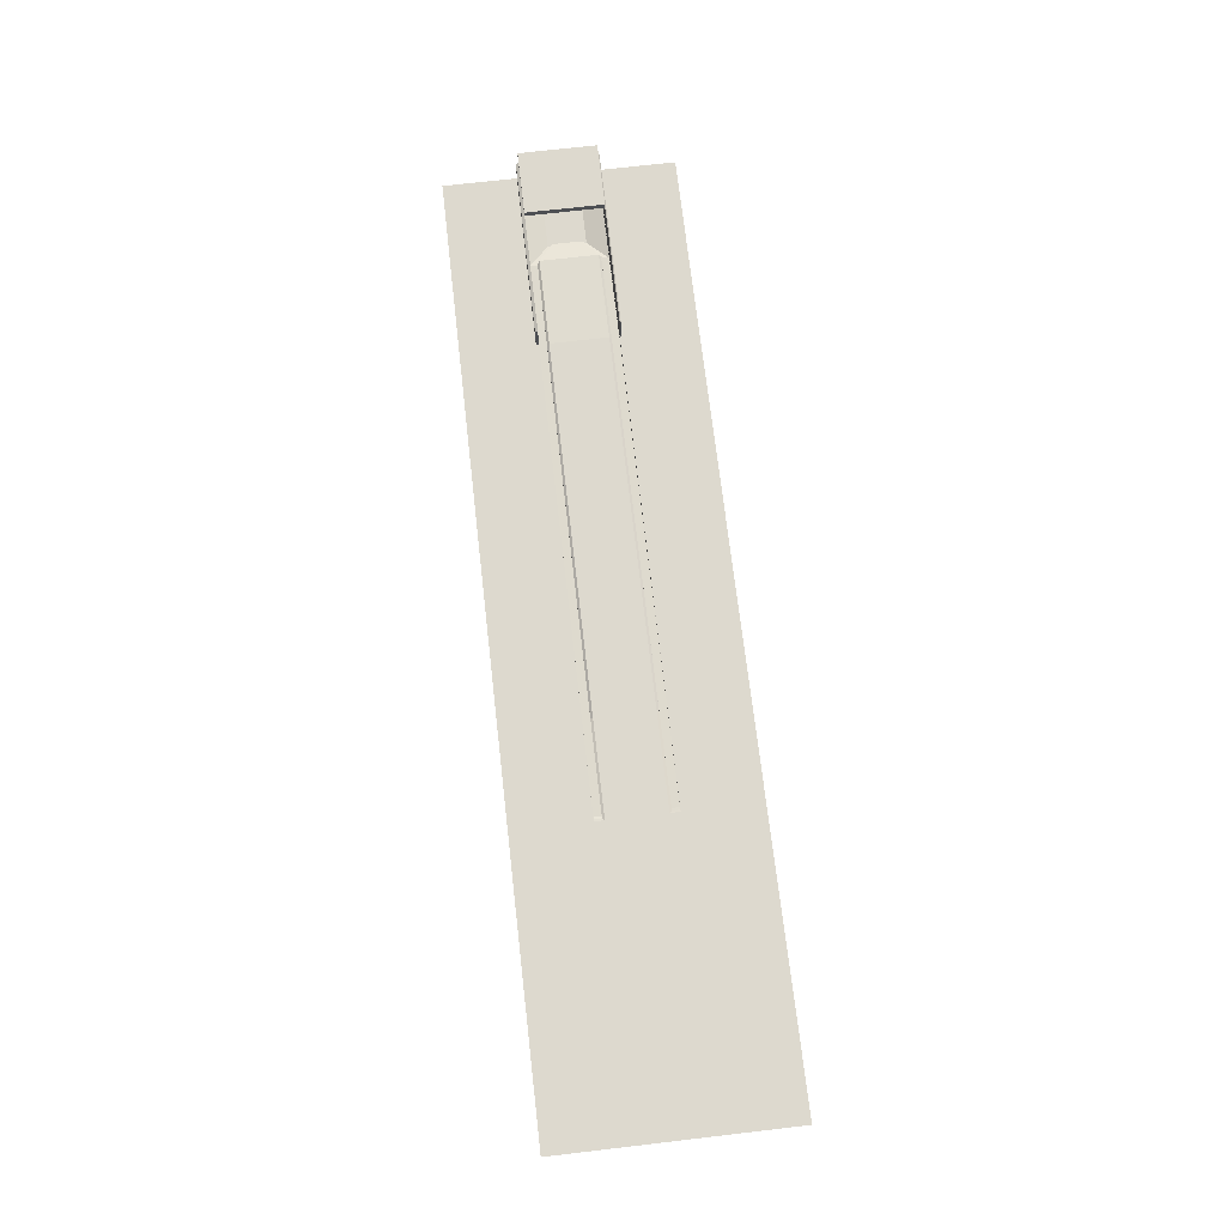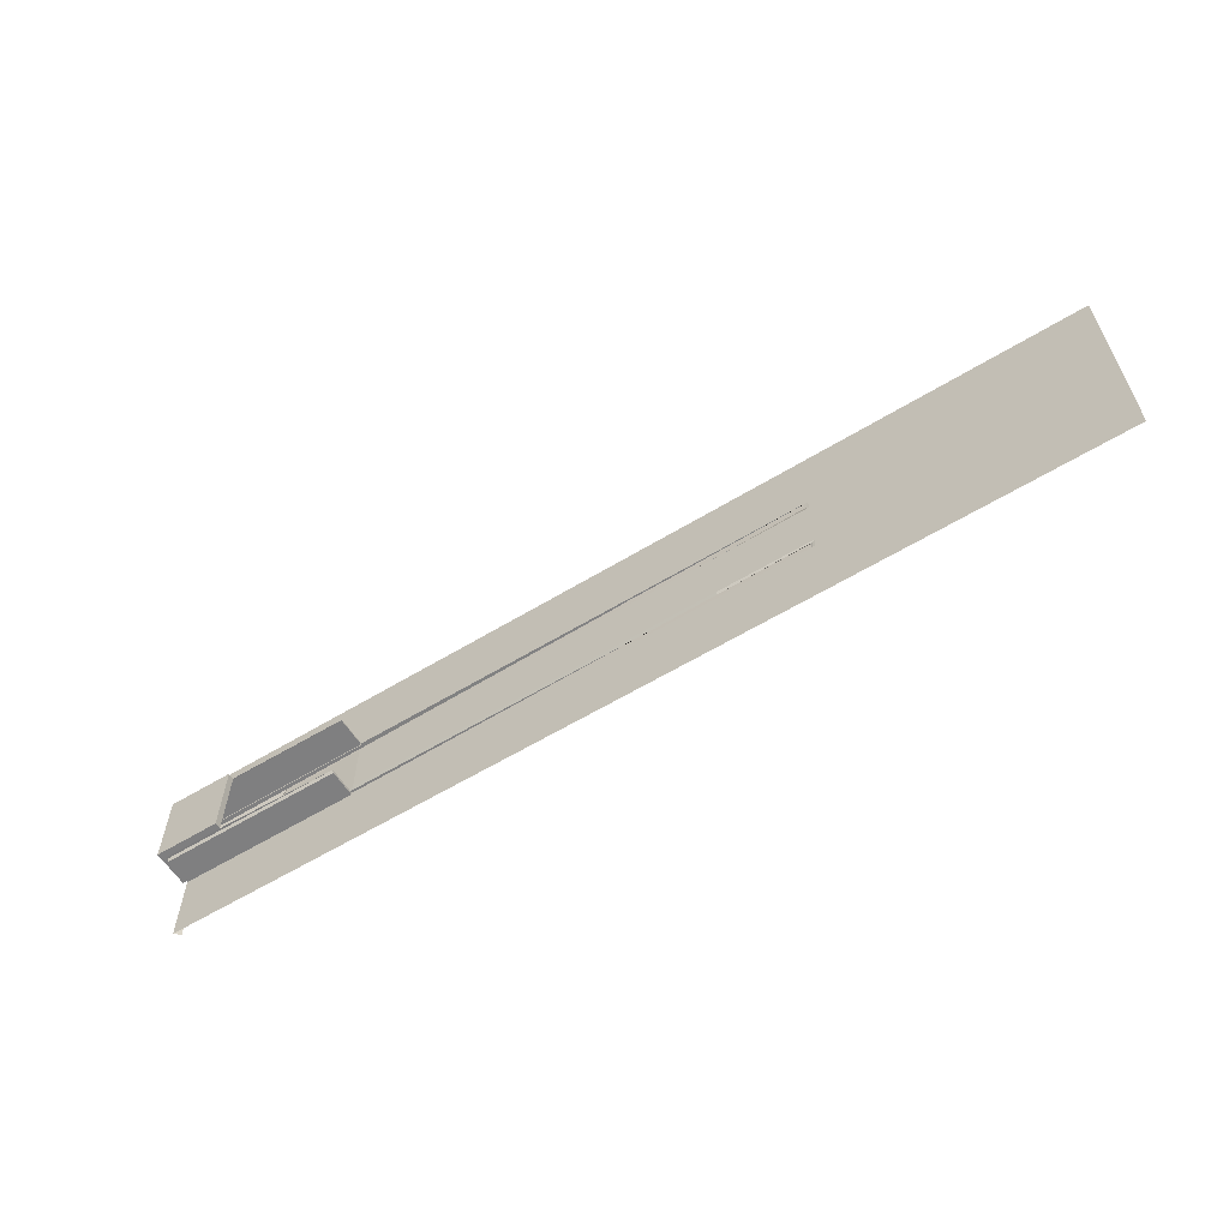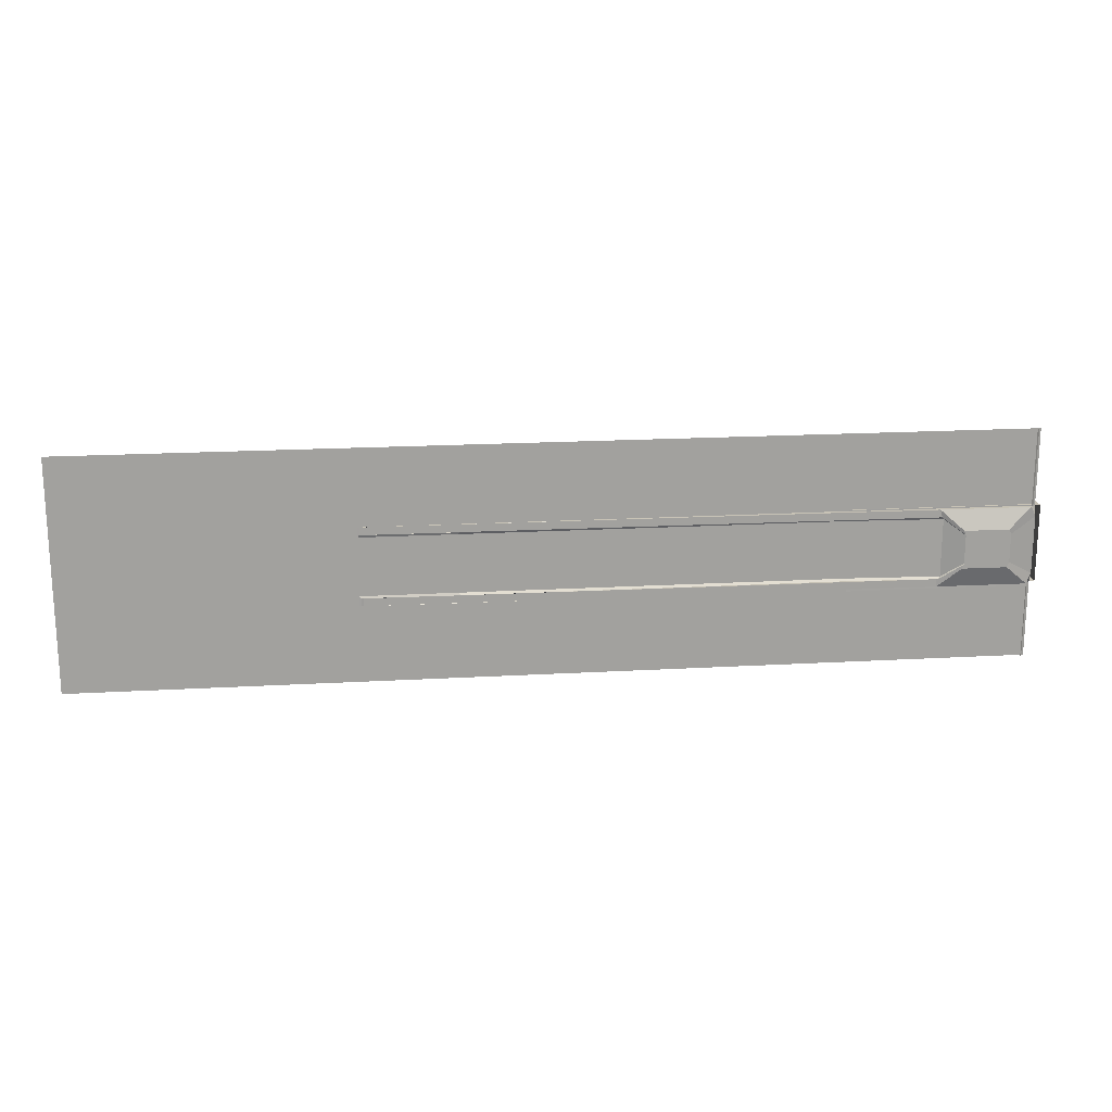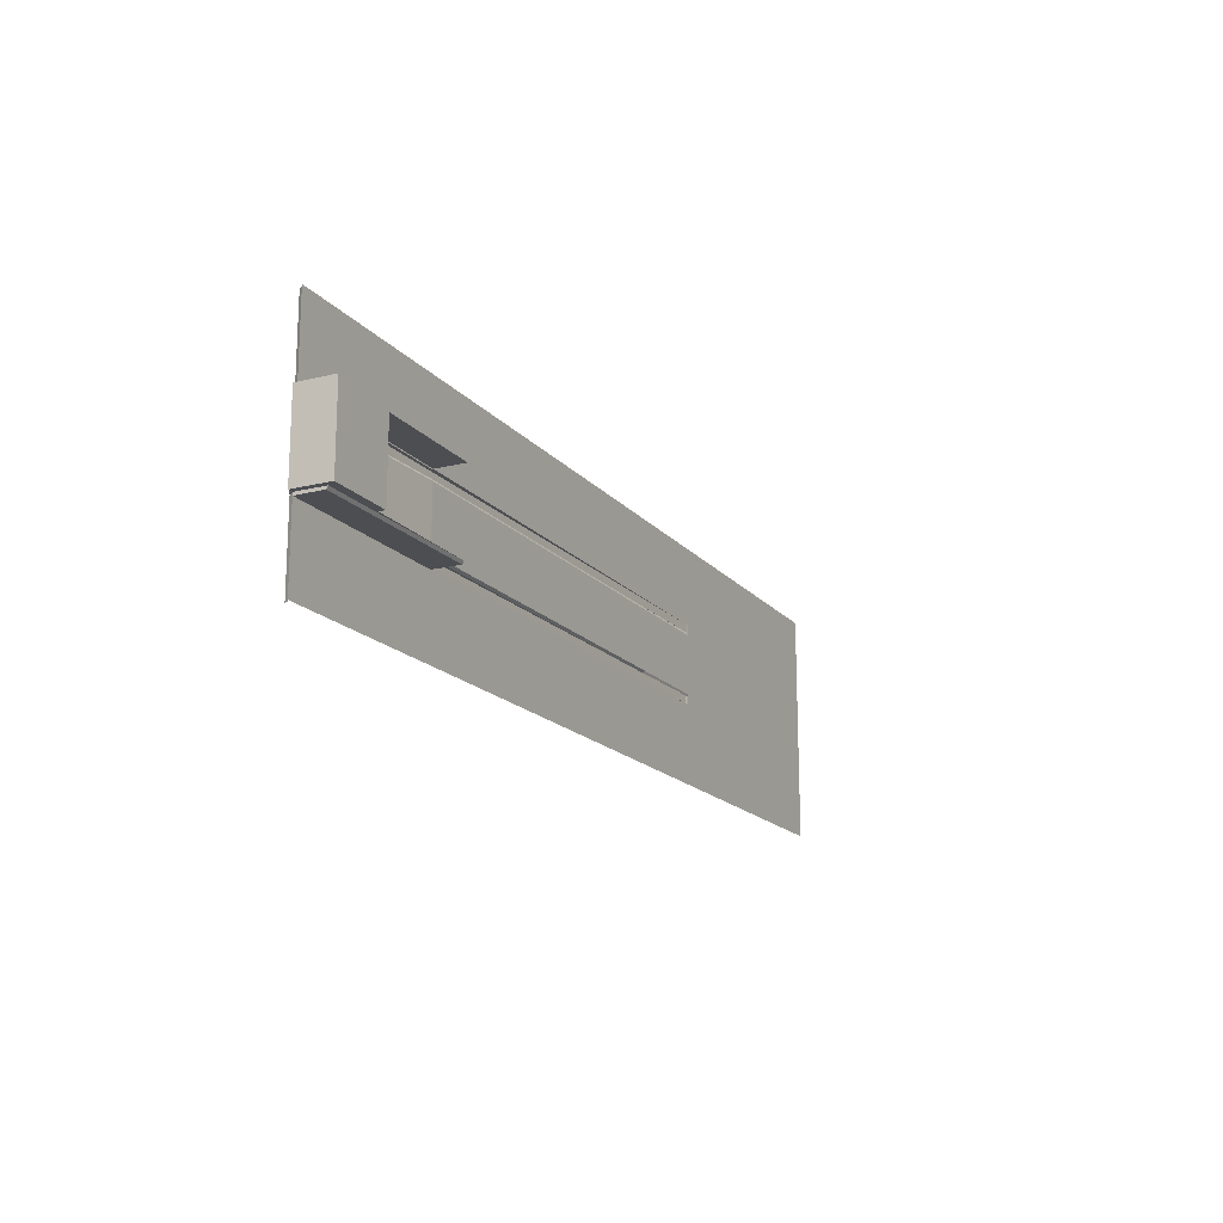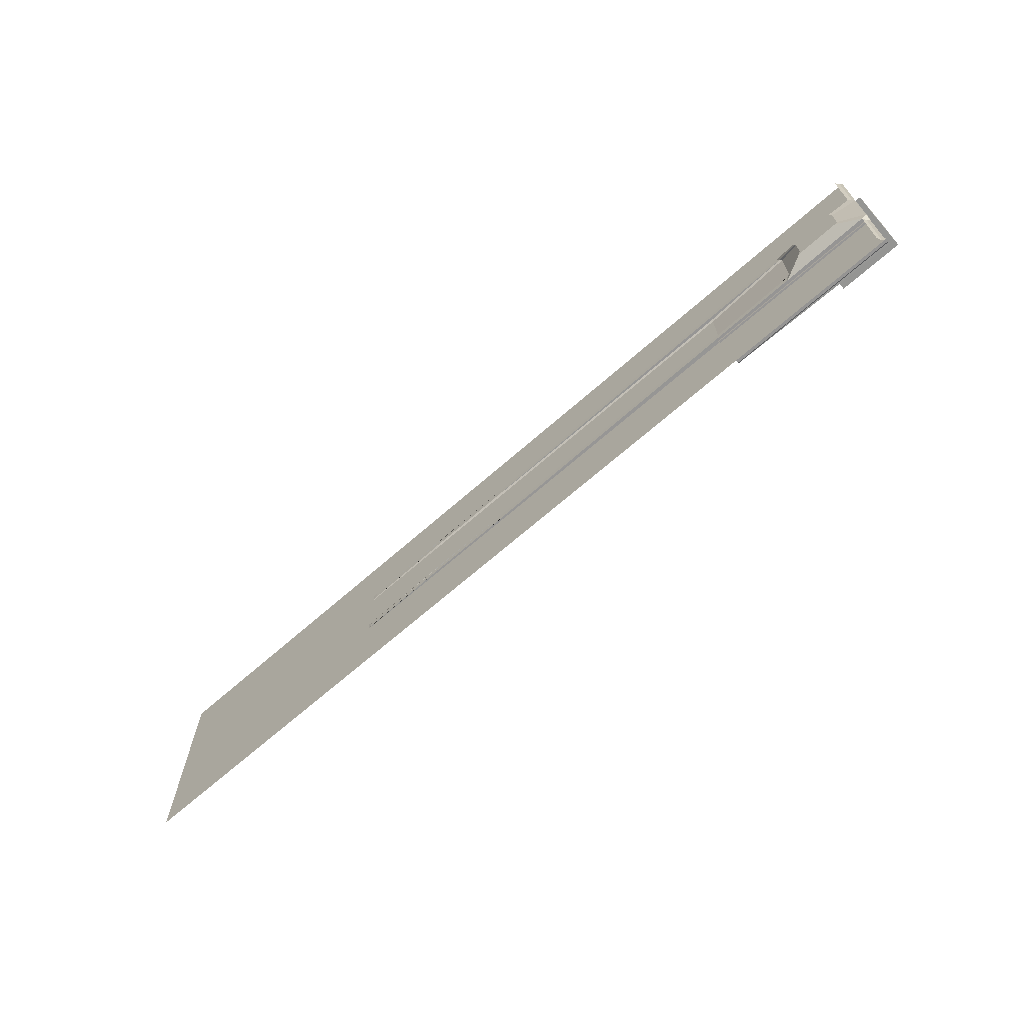
<metadata>
{"format":"obj","ext":"obj","renderer":"f3d","projection":"perspective","resolution":1024,"background":"white","views":[{"elev":71.7,"azim":-96.6,"up":"+Y"},{"elev":-59.7,"azim":-148.0,"up":"+Z"},{"elev":18.4,"azim":-6.3,"up":"+Z"},{"elev":-16.8,"azim":116.3,"up":"+Z"},{"elev":-67.3,"azim":41.5,"up":"+Z"}]}
</metadata>
<code>
o Cube
v 9.797 0 2.035
v 4.898 0 2.035
v -0 0 2.035
v -4.898 0 2.035
v -9.797 0 2.035
v -10.05 0 2.035
v -24.25 0 2.035
v -24.49 0 2.035
v 14.7 0 2.035
v 24.2 0 2.035
v 24.49 0 2.035
v -24.49 0 1.628
v -24.25 0 1.628
v -10.05 0 1.628
v -9.797 0 1.515
v -4.898 0 1.515
v -0 0 1.515
v 4.898 0 1.515
v 9.797 0 1.515
v 14.7 0 1.515
v 24.2 -0.1871 1.515
v 24.49 0 1.628
v -24.49 0 1.221
v -24.25 0 1.221
v -10.05 0 1.221
v -9.797 0 1.221
v -4.898 0 1.221
v -0 0 1.221
v 4.898 0 1.221
v 9.797 0 1.221
v 14.7 0 1.221
v 24.2 -0.1871 1.221
v 24.49 0 1.221
v -24.49 0 0.8142
v -24.25 0 0.8142
v -10.05 0 0.8142
v -9.797 0 0.8142
v -4.898 0 0.8142
v -0 0 0.8142
v 4.898 0 0.8142
v 9.797 0 0.8142
v 14.7 0 0.8142
v 24.2 -0.1871 0.8142
v 24.49 0 0.8142
v -24.49 0 0.4071
v -24.25 0 0.4071
v -10.05 0 0.4071
v -9.797 0 0.4071
v -4.898 0 0.4071
v -0 0 0.4071
v 4.898 0 0.4071
v 9.797 0 0.4071
v 14.7 0 0.4071
v 24.2 -0.1871 0.4071
v 24.49 0 0.4071
v -24.49 0 0
v -24.25 0 0
v -10.05 0 0
v -9.797 0 0
v -4.898 0 0
v -0 0 0
v 4.898 0 0
v 9.797 0 0
v 14.7 0 0
v 24.2 -0.1871 0
v 24.49 0 0
v -24.49 0 -0.4071
v -24.25 0 -0.4071
v -10.05 0 -0.4071
v -9.797 0 -0.4071
v -4.898 0 -0.4071
v -0 0 -0.4071
v 4.898 0 -0.4071
v 9.797 0 -0.4071
v 14.7 0 -0.4071
v 24.2 -0.1871 -0.4071
v 24.49 0 -0.4071
v -24.49 0 -0.8142
v -24.25 0 -0.8142
v -10.05 0 -0.8142
v -9.797 0 -0.8142
v -4.898 0 -0.8142
v -0 0 -0.8142
v 4.898 0 -0.8142
v 9.797 0 -0.8142
v 14.7 0 -0.8142
v 24.2 -0.1871 -0.8142
v 24.49 0 -0.8142
v -24.49 0 -1.221
v -24.25 0 -1.221
v -10.05 0 -1.221
v -9.797 0 -1.221
v -4.898 0 -1.221
v -0 0 -1.221
v 4.898 0 -1.221
v 9.797 0 -1.221
v 14.7 0 -1.221
v 24.2 -0.1871 -1.221
v 24.49 0 -1.221
v -24.49 0 -1.628
v -24.25 0 -1.628
v -10.05 0 -1.628
v -9.797 0 -1.515
v -4.898 0 -1.515
v -0 0 -1.515
v 4.898 0 -1.515
v 9.797 0 -1.515
v 14.7 0 -1.515
v 24.2 -0.1871 -1.515
v 24.49 0 -1.628
v -24.49 0 -2.035
v -24.25 0 -2.035
v -10.05 0 -2.035
v -9.797 0 -2.035
v -4.898 0 -2.035
v -0 0 -2.035
v 4.898 0 -2.035
v 9.797 0 -2.035
v 14.7 0 -2.035
v 24.2 0 -2.035
v 24.49 0 -2.035
v -9.699 -0.005495 2.034
v -9.699 -0.005495 1.63
v -4.832 -0.07023 2.034
v -4.832 -0.07023 1.63
v 0.03529 -0.07023 2.034
v 0.03529 -0.07023 1.63
v 4.903 -0.07023 2.034
v 4.903 -0.07023 1.63
v 9.77 -0.07023 2.034
v 9.77 -0.07023 1.63
v 14.64 -0.07023 2.034
v 14.64 -0.07023 1.63
v 24.09 -0.07023 2.034
v -9.57 -0.01066 2.032
v -9.57 -0.01066 1.631
v -4.744 -0.0516 2.032
v -4.744 -0.0516 1.631
v 0.08213 -0.09253 2.032
v 0.08213 -0.09253 1.631
v 4.908 -0.1335 2.032
v 4.908 -0.1335 1.631
v 9.734 -0.1744 2.032
v 9.734 -0.1744 1.631
v 14.56 -0.2153 2.032
v 14.56 -0.2153 1.631
v 23.93 -0.2948 2.032
v -4.82 -0.09585 -1.63
v -9.682 -0.009708 -1.63
v 0.0417 -0.09585 -1.63
v 4.903 -0.09585 -1.63
v 9.765 -0.09585 -1.63
v 14.63 -0.09585 -1.63
v -9.682 -0.009708 -2.034
v -4.82 -0.09585 -2.034
v 0.0417 -0.09585 -2.034
v 4.903 -0.09585 -2.034
v 9.765 -0.09585 -2.034
v 14.63 -0.09585 -2.034
v 24.06 -0.09585 -2.034
v -4.753 -0.07166 -1.631
v -9.583 -0.03288 -1.631
v 0.0773 -0.1104 -1.631
v 4.908 -0.1492 -1.631
v 9.738 -0.188 -1.631
v 14.57 -0.2268 -1.631
v -9.583 -0.03288 -2.033
v -4.753 -0.07166 -2.033
v 0.0773 -0.1104 -2.033
v 4.908 -0.1492 -2.033
v 9.738 -0.188 -2.033
v 14.57 -0.2268 -2.033
v 23.94 -0.3021 -2.033
v 24.2 1.613 2.035
v 24.2 1.613 1.628
v 24.49 1.613 2.035
v 24.49 1.613 1.628
v 24.2 1.613 1.221
v 24.49 1.613 1.221
v 24.2 1.613 0.8142
v 24.49 1.613 0.8142
v 24.2 1.613 0.4071
v 24.49 1.613 0.4071
v 24.2 1.613 0
v 24.49 1.613 0
v 24.2 1.613 -0.4071
v 24.49 1.613 -0.4071
v 24.2 1.613 -0.8142
v 24.49 1.613 -0.8142
v 24.2 1.613 -1.221
v 24.49 1.613 -1.221
v 24.2 1.613 -1.628
v 24.49 1.613 -1.628
v 24.2 1.613 -2.035
v 24.49 1.613 -2.035
v 24.2 1.944 2.035
v 24.2 1.944 1.628
v 24.49 1.944 2.035
v 24.49 1.944 1.628
v 24.2 1.944 1.221
v 24.49 1.944 1.221
v 24.2 1.944 0.8142
v 24.49 1.944 0.8142
v 24.2 1.944 0.4071
v 24.49 1.944 0.4071
v 24.2 1.944 0
v 24.49 1.944 0
v 24.2 1.944 -0.4071
v 24.49 1.944 -0.4071
v 24.2 1.944 -0.8142
v 24.49 1.944 -0.8142
v 24.2 1.944 -1.221
v 24.49 1.944 -1.221
v 24.2 1.944 -1.628
v 24.49 1.944 -1.628
v 24.2 1.944 -2.035
v 24.49 1.944 -2.035
v 21.08 1.613 2.035
v 21.08 1.613 1.628
v 21.08 1.944 2.035
v 21.08 1.613 1.221
v 21.08 1.944 -1.221
v 21.08 1.613 -1.221
v 21.08 1.613 0.8142
v 21.08 1.613 -0.8142
v 21.08 1.944 -0.8142
v 21.08 1.613 0.4071
v 21.08 1.944 0.8142
v 21.08 1.613 0
v 21.08 1.944 1.221
v 21.08 1.613 -0.4071
v 21.08 1.613 -1.628
v 21.08 1.613 -2.035
v 21.08 1.944 1.628
v 21.08 1.944 0.4071
v 21.08 1.944 0
v 21.08 1.944 -0.4071
v 21.08 1.944 -1.628
v 21.08 1.944 -2.035
v 14.7 -0.00118 2.1
v 24.2 -0.00118 2.1
v 14.64 -0.07141 2.098
v 24.09 -0.07141 2.098
v 24.2 -0.002247 -2.176
v 14.7 -0.002247 -2.176
v 24.06 -0.0981 -2.175
v 14.63 -0.0981 -2.175
v 14.7 1.583 2.038
v 24.2 1.583 2.038
v 24.2 1.512 -2.033
v 14.7 1.512 -2.033
v 14.7 1.5 2.102
v 24.2 1.5 2.102
v 24.2 1.427 -2.174
v 14.7 1.427 -2.174
v 19.45 -0.1871 1.515
v 19.45 -0.1871 1.221
v 19.45 -0.1871 0.8142
v 19.45 -0.1871 0.4071
v 19.45 -0.1871 0
v 19.45 -0.1871 -0.4071
v 19.45 -0.1871 -0.8142
v 19.45 -0.1871 -1.221
v 19.45 -0.1871 -1.515
v 19.36 -0.07023 2.034
v 19.36 -0.2573 1.63
v 19.24 -0.2551 2.032
v 19.24 -0.2551 1.631
v 19.35 -0.2829 -1.63
v 19.35 -0.09585 -2.034
v 19.26 -0.2644 -1.631
v 19.26 -0.2644 -2.033
v 19.45 -0.00118 2.1
v 19.36 -0.07141 2.098
v 19.45 -0.002247 -2.176
v 19.35 -0.0981 -2.175
v 19.45 1.5 2.102
v 19.45 1.427 -2.174
v -5.438 0 2.035
v -10.34 0 2.035
v -24.49 0 -6.035
v -24.25 0 -6.035
v -10.05 0 -6.035
v -9.797 0 -6.035
v -4.898 0 -6.035
v -0 0 -6.035
v 4.898 0 -6.035
v 9.797 0 -6.035
v 14.7 0 -6.035
v 24.2 0 -6.035
v 24.06 -0.09585 -6.034
v 23.94 -0.3021 -6.033
v 9.797 0 6.035
v 4.898 0 6.035
v -0 0 6.035
v -4.898 0 6.035
v -9.797 0 6.035
v -10.05 0 6.035
v -24.25 0 6.035
v -24.49 0 6.035
v 14.7 0 6.035
v 24.2 0 6.035
v 24.09 -0.07023 6.034
v 23.93 -0.2948 6.032
v -5.438 0 6.035
v -10.34 0 6.035
v 22.87 -0.5891 0.7435
v 22.87 -0.5891 0.5993
v 22.87 -0.5891 0.3995
v 22.87 -0.5891 0.1997
v 22.87 -0.5891 -1.2e-05
v 22.87 -0.5891 -0.1998
v 22.87 -0.5891 -0.3995
v 22.87 -0.5891 -0.5993
v 22.87 -0.5891 -0.7435
v 20.43 -0.6225 0.9973
v 22.73 -0.642 0.9973
v 22.74 -0.6456 -0.9974
v 20.44 -0.6271 -0.9974
v 20.54 -0.5891 0.7435
v 20.49 -0.6236 0.7997
v 20.54 -0.5891 -0.7435
v 20.48 -0.6362 -0.7998
v 20.54 -0.5891 -0.5993
v 20.54 -0.5891 -0.3995
v 20.54 -0.5891 -0.1998
v 20.54 -0.5891 -1.2e-05
v 20.54 -0.5891 0.1997
v 20.54 -0.5891 0.3995
v 20.54 -0.5891 0.5993
f 7 6 14 13
f 6 5 15 14
f 18 17 127 129
f 10 134 243 241
f 20 19 131 133
f 3 2 128 126
f 15 5 122 123
f 120 109 192 194
f 13 14 25 24
f 15 16 27 26
f 16 17 28 27
f 17 18 29 28
f 18 19 30 29
f 19 20 31 30
f 54 43 180 182
f 24 25 36 35
f 25 26 37 36
f 26 27 38 37
f 27 28 39 38
f 28 29 40 39
f 29 30 41 40
f 30 31 42 41
f 66 77 187 185
f 35 36 47 46
f 37 38 49 48
f 38 39 50 49
f 39 40 51 50
f 40 41 52 51
f 41 42 53 52
f 65 54 182 184
f 46 47 58 57
f 47 48 59 58
f 48 49 60 59
f 49 50 61 60
f 50 51 62 61
f 51 52 63 62
f 52 53 64 63
f 77 88 189 187
f 57 58 69 68
f 59 60 71 70
f 60 61 72 71
f 61 62 73 72
f 62 63 74 73
f 63 64 75 74
f 11 22 177 176
f 68 69 80 79
f 69 70 81 80
f 70 71 82 81
f 71 72 83 82
f 72 73 84 83
f 73 74 85 84
f 74 75 86 85
f 76 65 184 186
f 79 80 91 90
f 81 82 93 92
f 82 83 94 93
f 83 84 95 94
f 84 85 96 95
f 85 86 97 96
f 10 11 176 174
f 90 91 102 101
f 91 92 103 102
f 92 93 104 103
f 93 94 105 104
f 94 95 106 105
f 95 96 107 106
f 96 97 108 107
f 88 99 191 189
f 101 102 113 112
f 118 117 157 158
f 105 106 151 150
f 114 103 149 154
f 117 116 156 157
f 104 105 150 148
f 22 33 179 177
f 265 134 147 267
f 133 131 144 146
f 126 128 141 139
f 127 125 138 140
f 130 132 145 143
f 2 1 130 128
f 16 15 123 125
f 256 20 133 266
f 4 3 126 124
f 19 18 129 131
f 5 4 124 122
f 1 9 132 130
f 17 16 125 127
f 129 127 140 142
f 122 124 137 135
f 128 130 143 141
f 125 123 136 138
f 266 133 146 268
f 124 126 139 137
f 131 129 142 144
f 155 154 167 168
f 149 148 161 162
f 158 157 170 171
f 157 156 169 170
f 106 107 152 151
f 115 114 154 155
f 119 118 158 159
f 103 104 148 149
f 107 108 153 152
f 116 115 155 156
f 244 120 250 254
f 148 150 163 161
f 159 158 171 172
f 150 151 164 163
f 156 155 168 169
f 151 152 165 164
f 270 159 172 272
f 152 153 166 165
f 202 204 235 228
f 174 176 198 196
f 189 191 213 211
f 179 181 203 201
f 195 194 216 217
f 216 194 233 239
f 186 184 229 231
f 206 208 237 236
f 193 195 217 215
f 183 185 207 205
f 55 66 185 183
f 43 32 178 180
f 109 98 190 192
f 44 55 183 181
f 110 121 195 193
f 32 21 175 178
f 98 87 188 190
f 21 10 174 175
f 121 120 194 195
f 33 44 181 179
f 99 110 193 191
f 87 76 186 188
f 196 198 199 197
f 197 199 201 200
f 200 201 203 202
f 202 203 205 204
f 204 205 207 206
f 206 207 209 208
f 208 209 211 210
f 210 211 213 212
f 212 213 215 214
f 214 215 217 216
f 176 177 199 198
f 185 187 209 207
f 175 174 218 219
f 190 188 225 223
f 181 183 205 203
f 191 193 215 213
f 196 197 234 220
f 180 178 221 224
f 177 179 201 199
f 187 189 211 209
f 210 212 222 226
f 200 202 228 230
f 231 229 236 237
f 219 218 220 234
f 223 225 226 222
f 224 221 230 228
f 227 224 228 235
f 232 223 222 238
f 221 219 234 230
f 225 231 237 226
f 229 227 235 236
f 233 232 238 239
f 212 214 238 222
f 182 180 224 227
f 192 190 223 232
f 174 196 220 218
f 197 200 230 234
f 208 210 226 237
f 178 175 219 221
f 188 186 231 225
f 204 206 236 235
f 214 216 239 238
f 184 182 227 229
f 194 192 232 233
f 273 241 243 274
f 265 132 242 274
f 120 119 251 250
f 132 9 240 242
f 275 245 247 276
f 270 160 246 276
f 160 120 244 246
f 119 159 247 245
f 250 251 255 278 254
f 248 249 253 277 252
f 273 240 252 277
f 240 9 248 252
f 10 241 253 249
f 119 245 255 251
f 9 10 249 248
f 275 244 254 278
f 251 250 194 233
f 248 249 174 218
f 245 275 278 255
f 241 273 277 253
f 159 270 276 247
f 244 275 276 246
f 134 265 274 243
f 240 273 274 242
f 160 270 272 173
f 153 269 271 166
f 132 265 267 145
f 108 264 269 153
f 97 263 264 108
f 86 262 263 97
f 75 261 262 86
f 64 260 261 75
f 53 259 260 64
f 42 258 259 53
f 31 257 258 42
f 20 256 257 31
f 4 5 280 279
f 116 117 287 286
f 114 115 285 284
f 118 119 289 288
f 120 160 291 290
f 117 118 288 287
f 115 116 286 285
f 119 120 290 289
f 160 173 292 291
f 112 113 283 282
f 10 9 301 302
f 4 279 305 296
f 5 6 298 297
f 1 2 294 293
f 280 5 297 306
f 3 4 296 295
f 9 1 293 301
f 6 7 299 298
f 2 3 295 294
f 134 10 302 303
f 147 134 303 304
f 279 280 306 305
f 109 120 160 173
f 10 21 147 134
f 257 256 320 330
f 76 87 313 312
f 264 263 324 322
f 65 76 312 311
f 263 262 325 324
f 173 272 319 318
f 262 261 326 325
f 54 65 311 310
f 261 260 327 326
f 43 54 310 309
f 109 173 318 315
f 260 259 328 327
f 267 147 317 316
f 32 43 309 308
f 256 266 321 320
f 98 109 315 314
f 147 21 307 317
f 259 258 329 328
f 21 32 308 307
f 87 98 314 313
f 258 257 330 329
f 269 264 322 323
f 8 7 13 12
f 12 13 24 23
f 14 15 26 25
f 23 24 35 34
f 34 35 46 45
f 36 37 48 47
f 45 46 57 56
f 56 57 68 67
f 58 59 70 69
f 67 68 79 78
f 78 79 90 89
f 80 81 92 91
f 89 90 101 100
f 100 101 112 111
f 102 103 114 113
f 123 122 135 136
f 135 137 138 136
f 137 139 140 138
f 139 141 142 140
f 141 143 144 142
f 143 145 146 144
f 154 149 162 167
f 162 161 168 167
f 161 163 169 168
f 163 164 170 169
f 164 165 171 170
f 165 166 172 171
f 166 271 272 172
f 145 267 268 146
f 111 112 282 281
f 113 114 284 283
f 7 8 300 299
f 268 267 266
f 271 269 272
f 308 309 310 311 312 313 314 315 318 319 323 322 324 325 326 327 328 329 330 320 321 316 317 307
f 266 267 316 321
f 272 269 323 319

</code>
